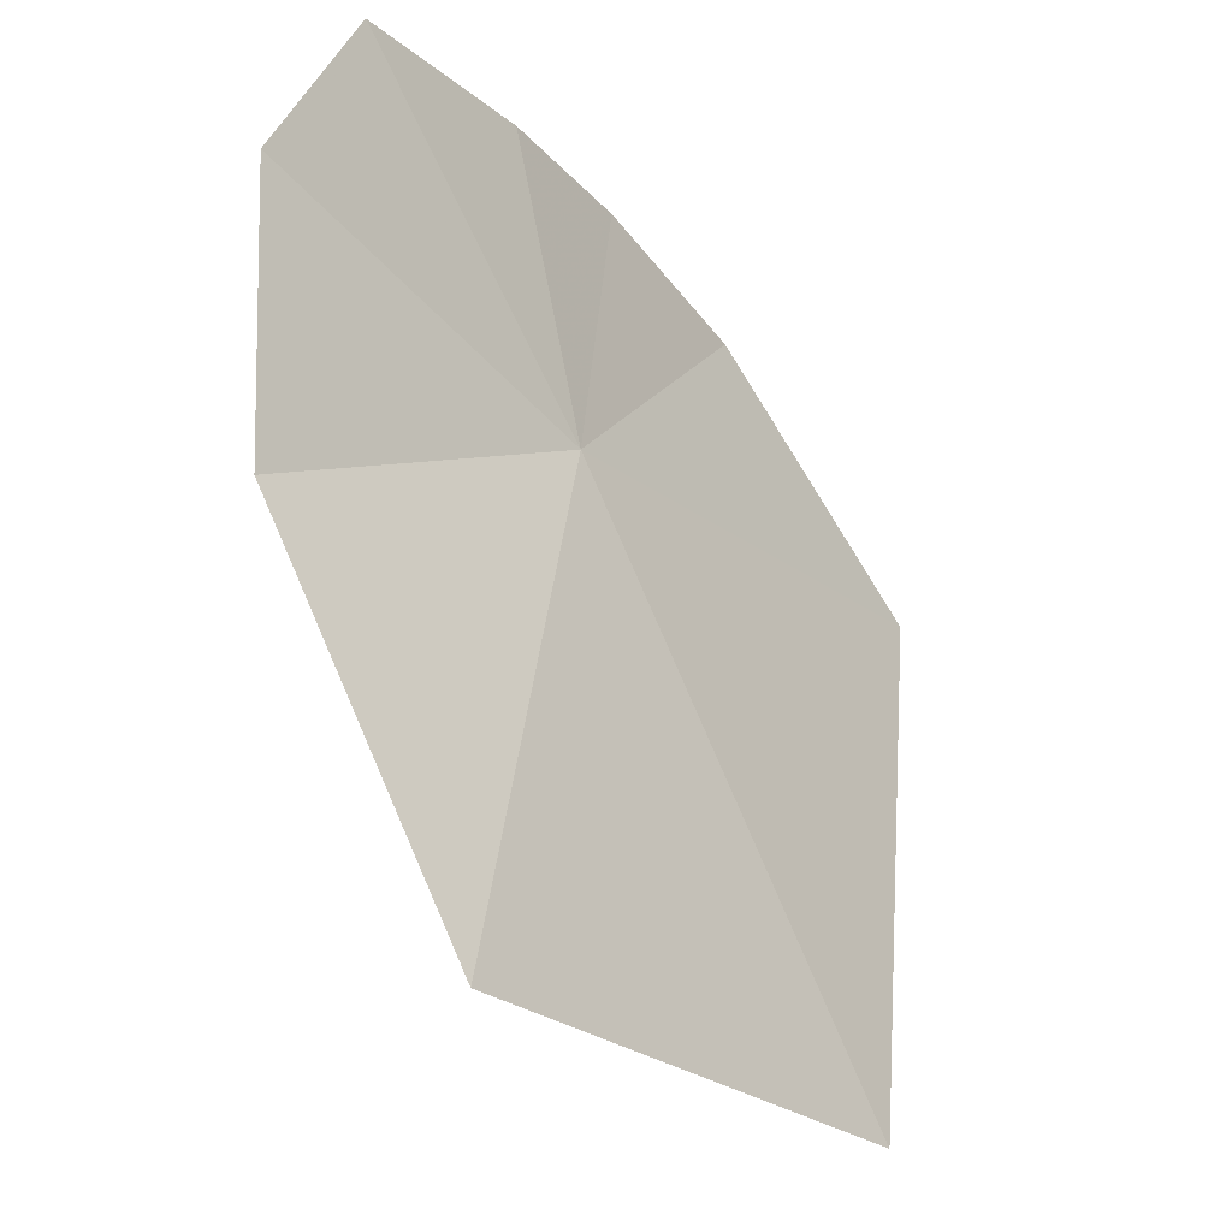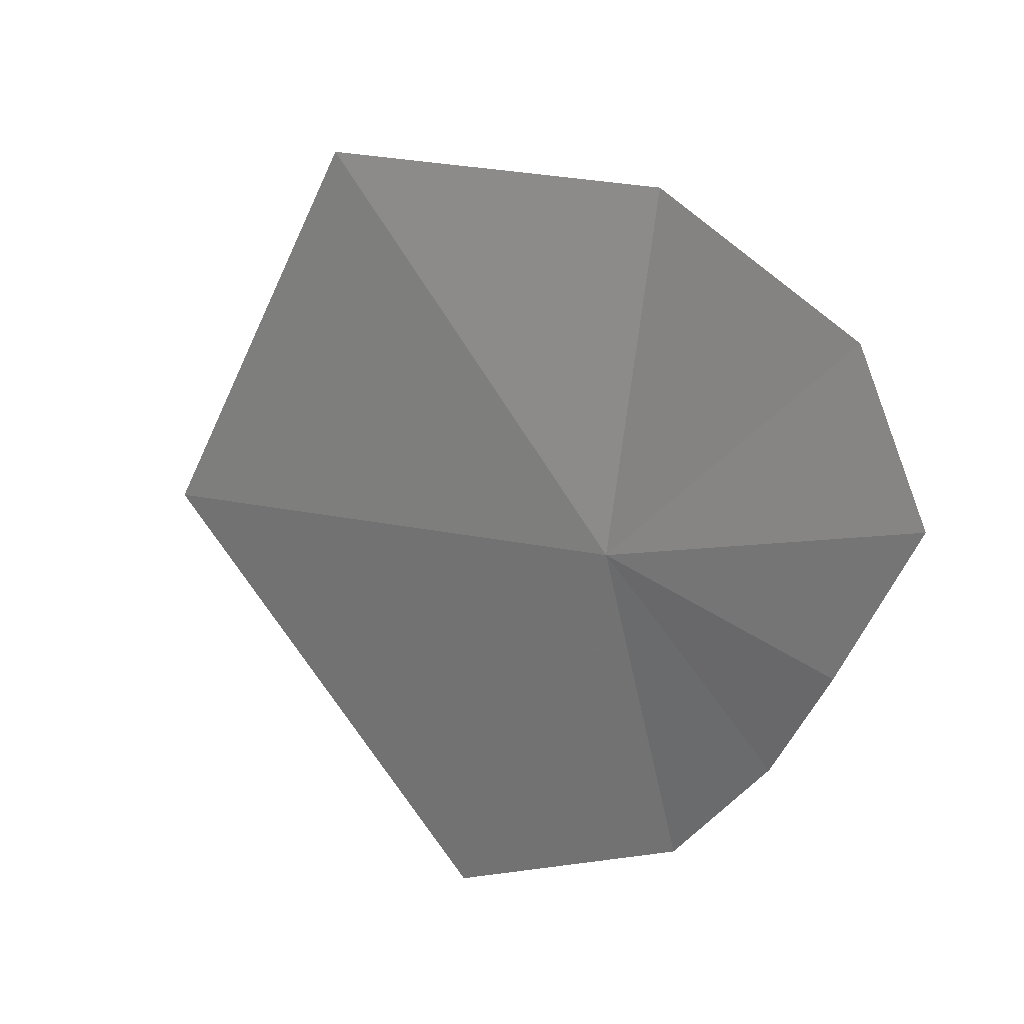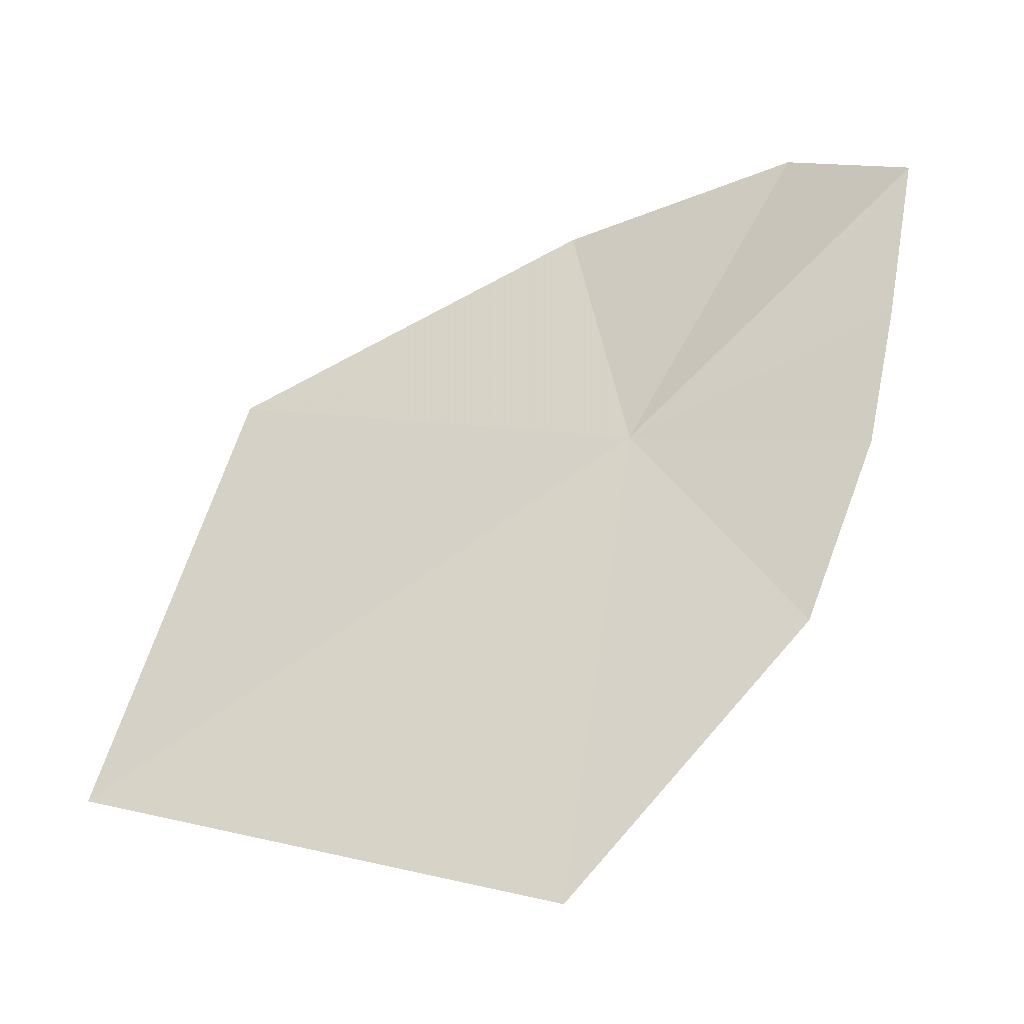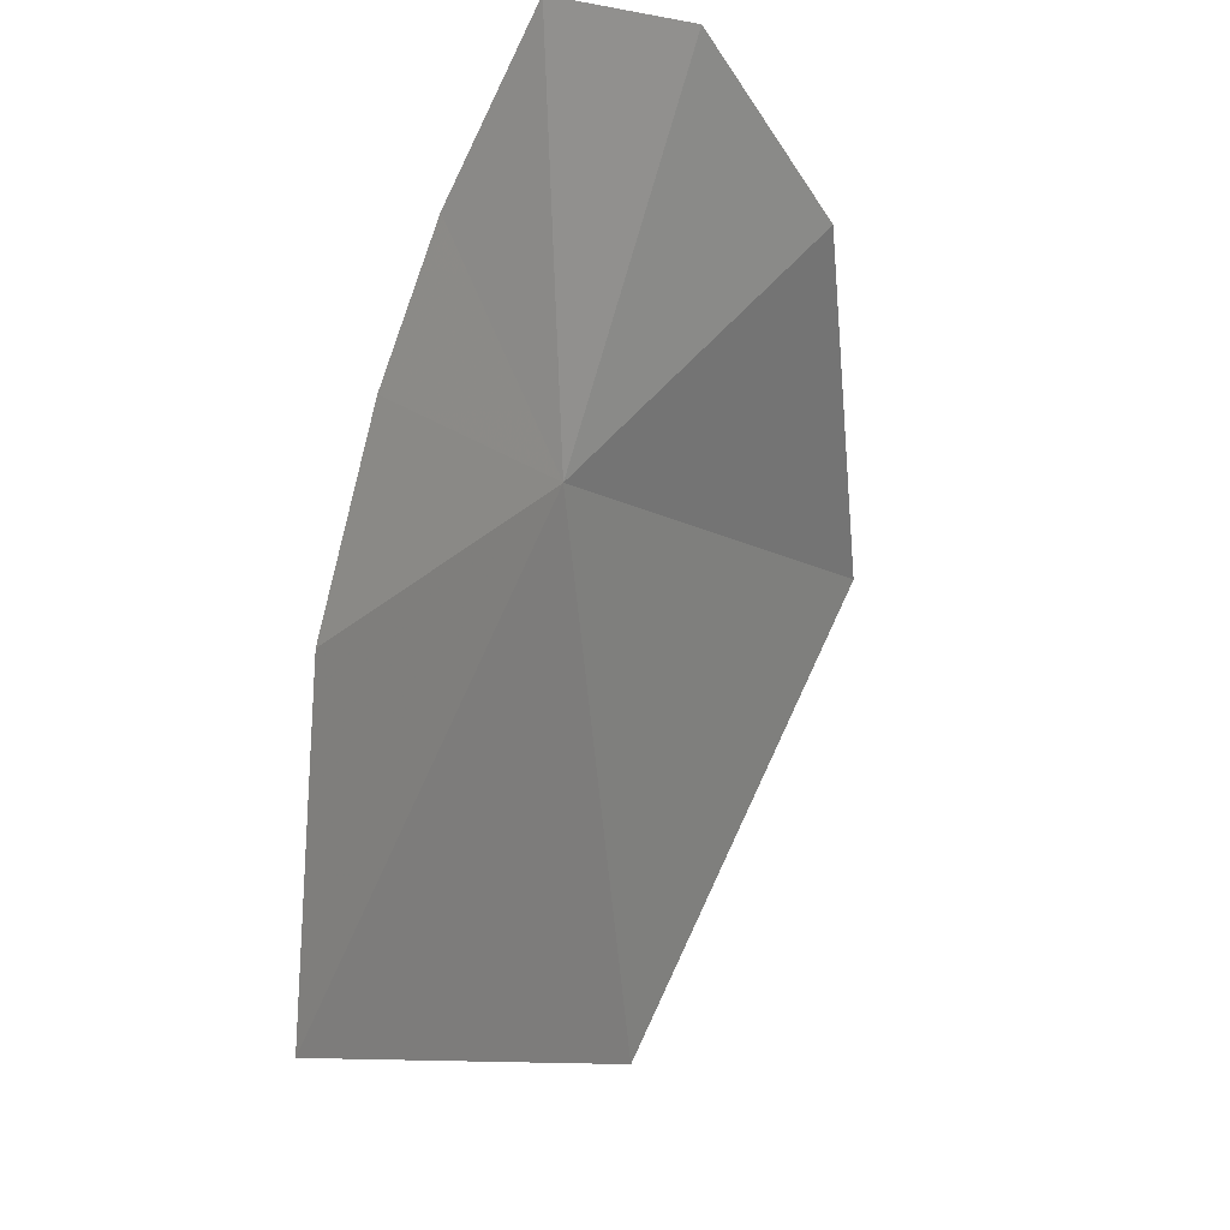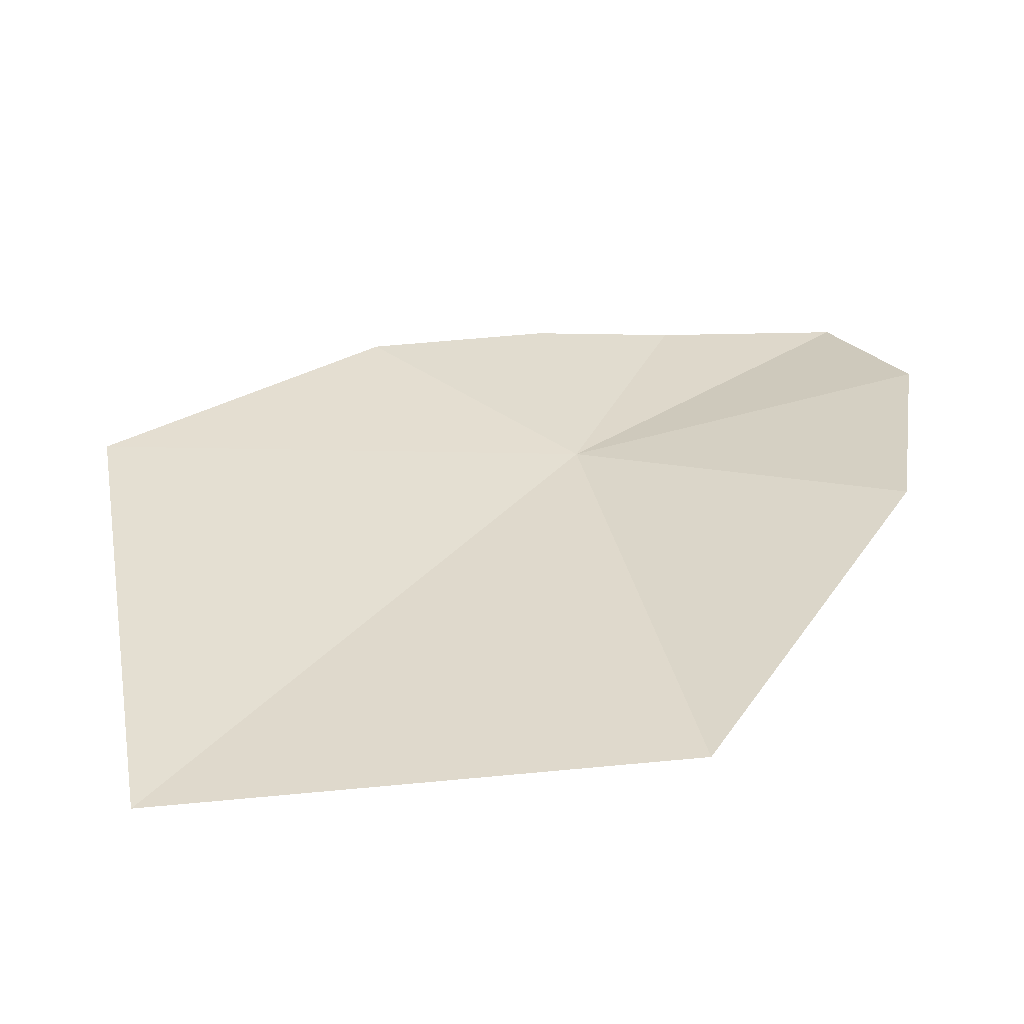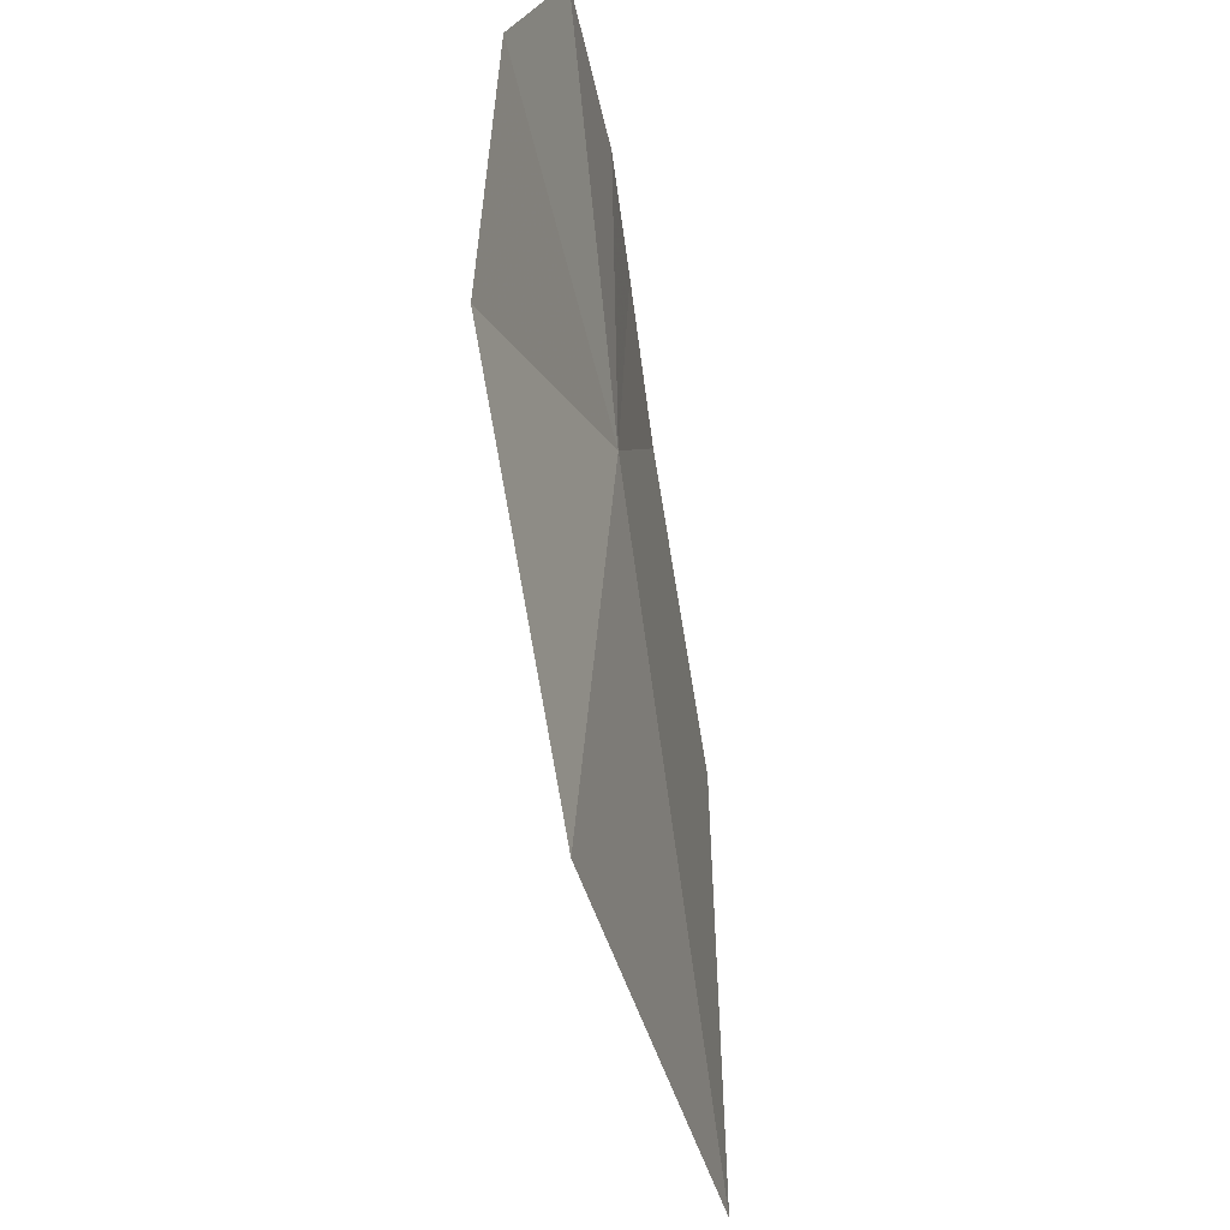
<metadata>
{"format":"obj","ext":"obj","renderer":"f3d","projection":"perspective","resolution":1024,"background":"white","views":[{"elev":-26.6,"azim":-167.3,"up":"+Z"},{"elev":60.3,"azim":-39.5,"up":"+Y"},{"elev":-9.4,"azim":-62.1,"up":"+Y"},{"elev":-21.8,"azim":26.3,"up":"+Y"},{"elev":-54.5,"azim":66.3,"up":"+Z"},{"elev":-40.8,"azim":165.3,"up":"+Z"}]}
</metadata>
<code>
v -6.252 9.029 34.1
v -4.65 11.41 32.76
v -5.74 9.818 29.72
v -5.96 9.945 36.41
v -5.25 11.42 36.37
v -6.423 8.758 36.36
v -7.033 7.237 36.01
v -4.702 11.84 35.04
v -7.919 5.891 29.59
v -8.117 5.023 34.37
f 1 4 5
f 1 7 6
f 1 8 2
f 1 5 8
f 1 6 4
f 1 3 9
f 1 9 10
f 1 10 7
f 1 2 3

</code>
